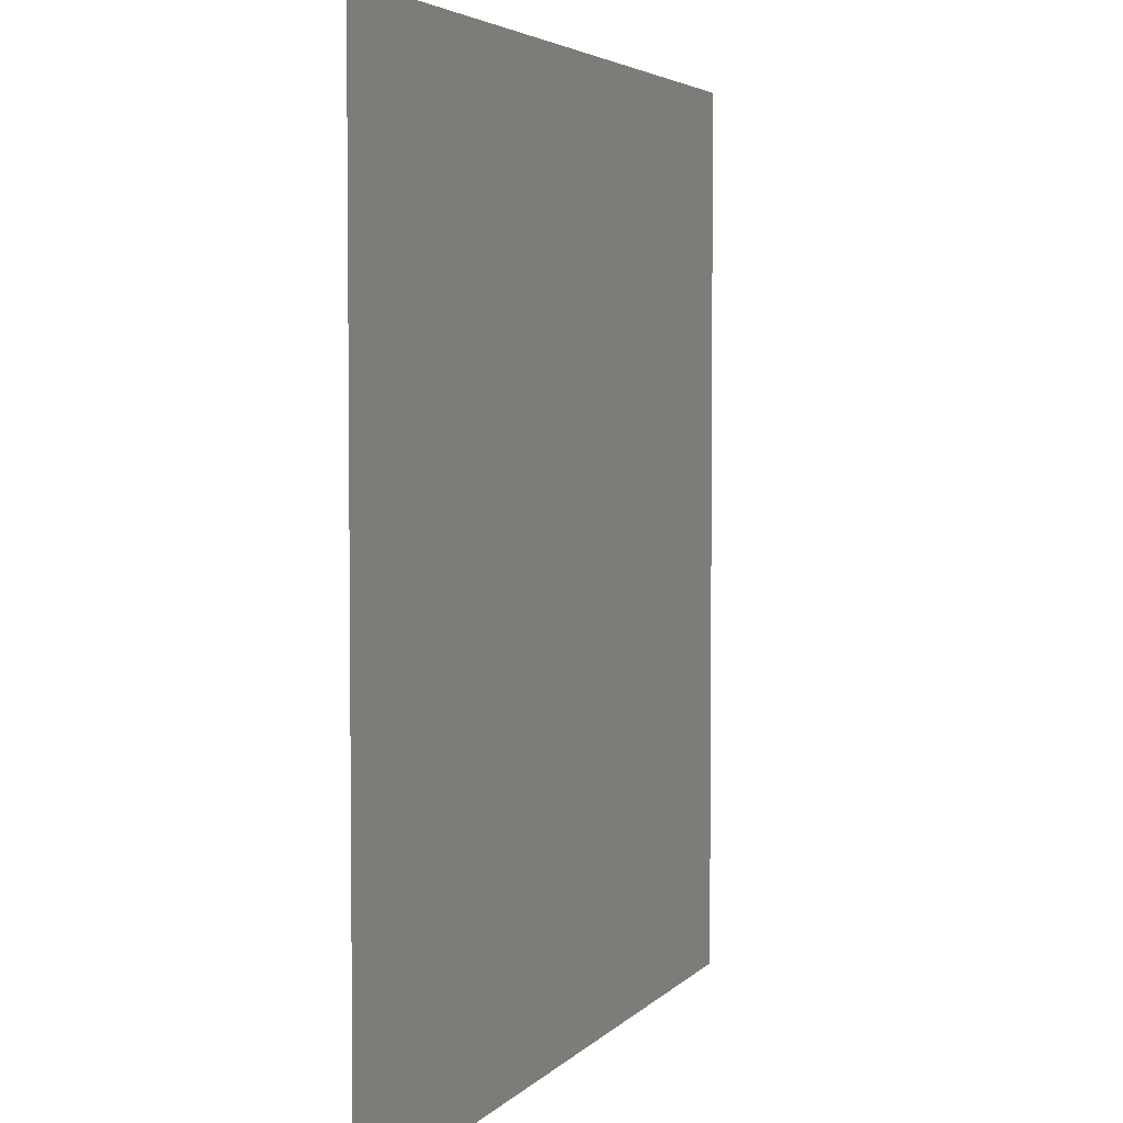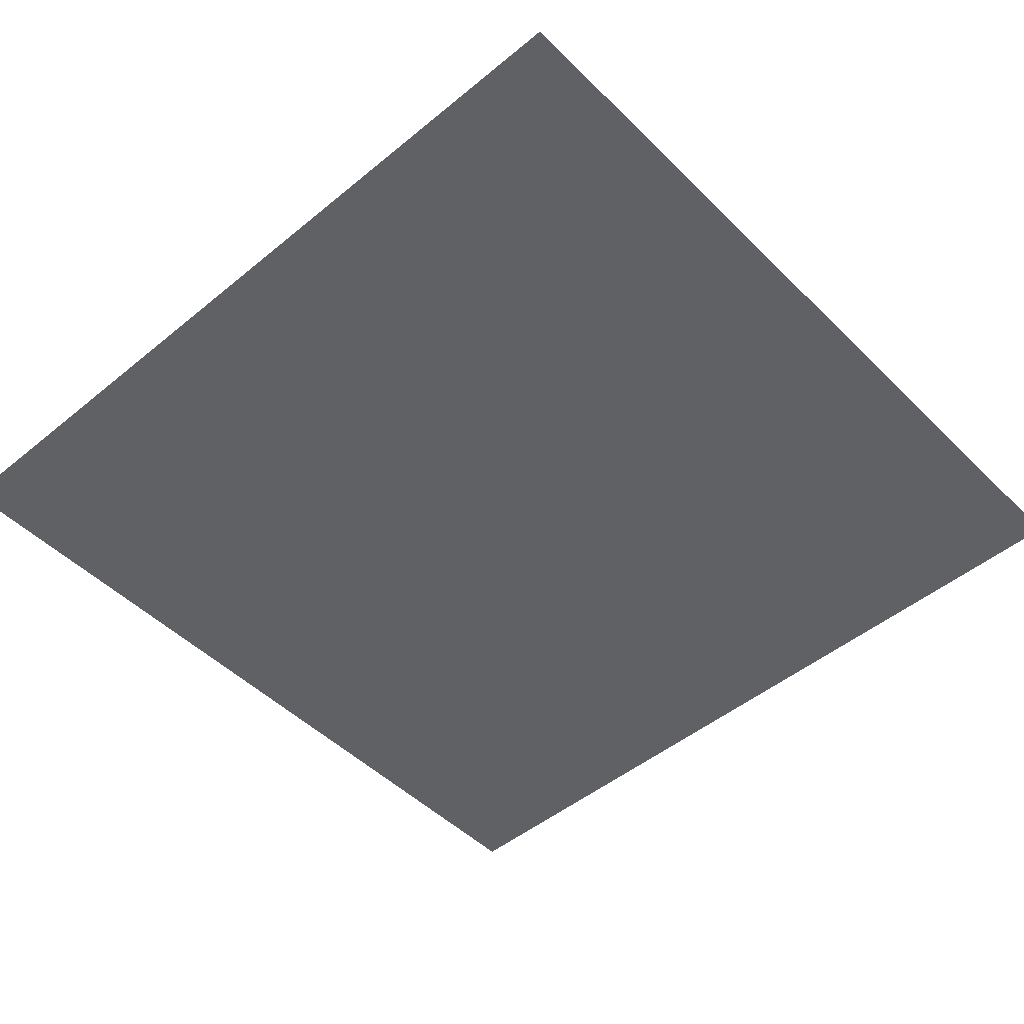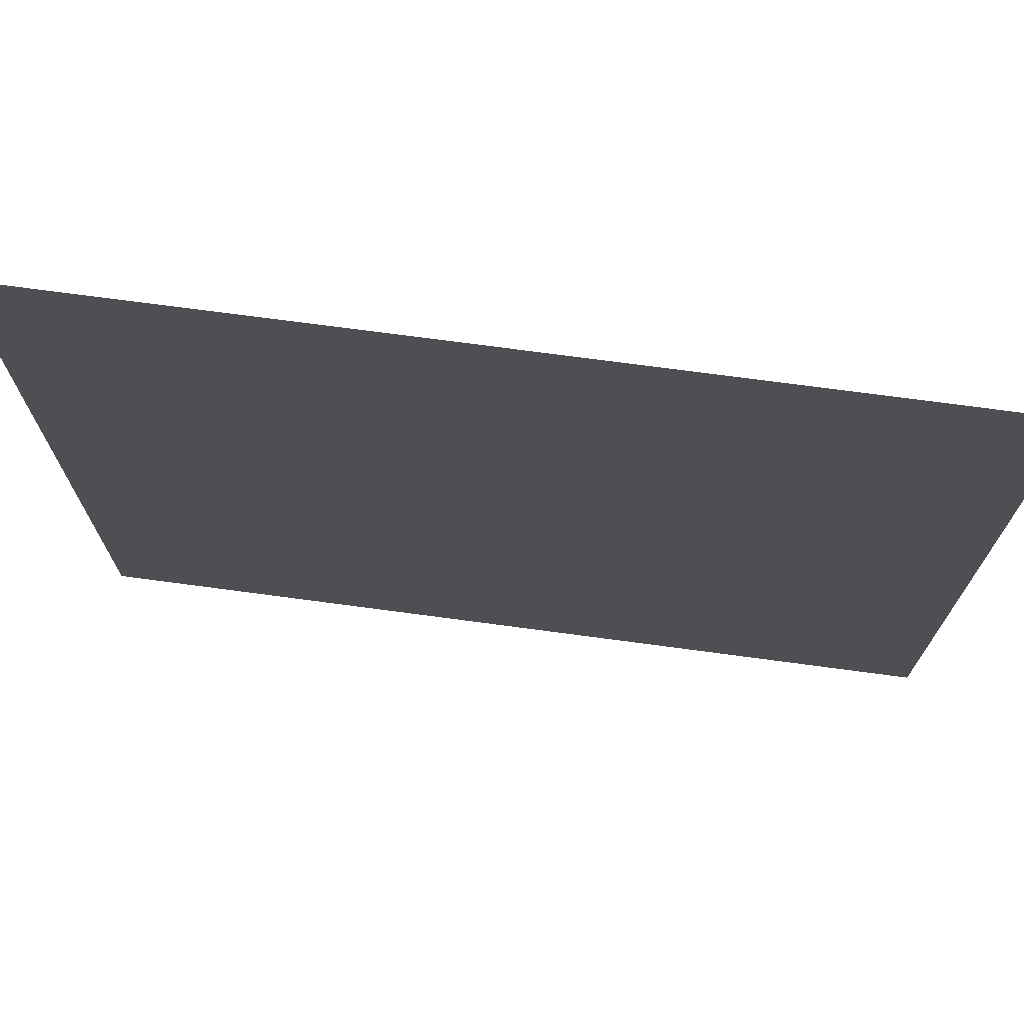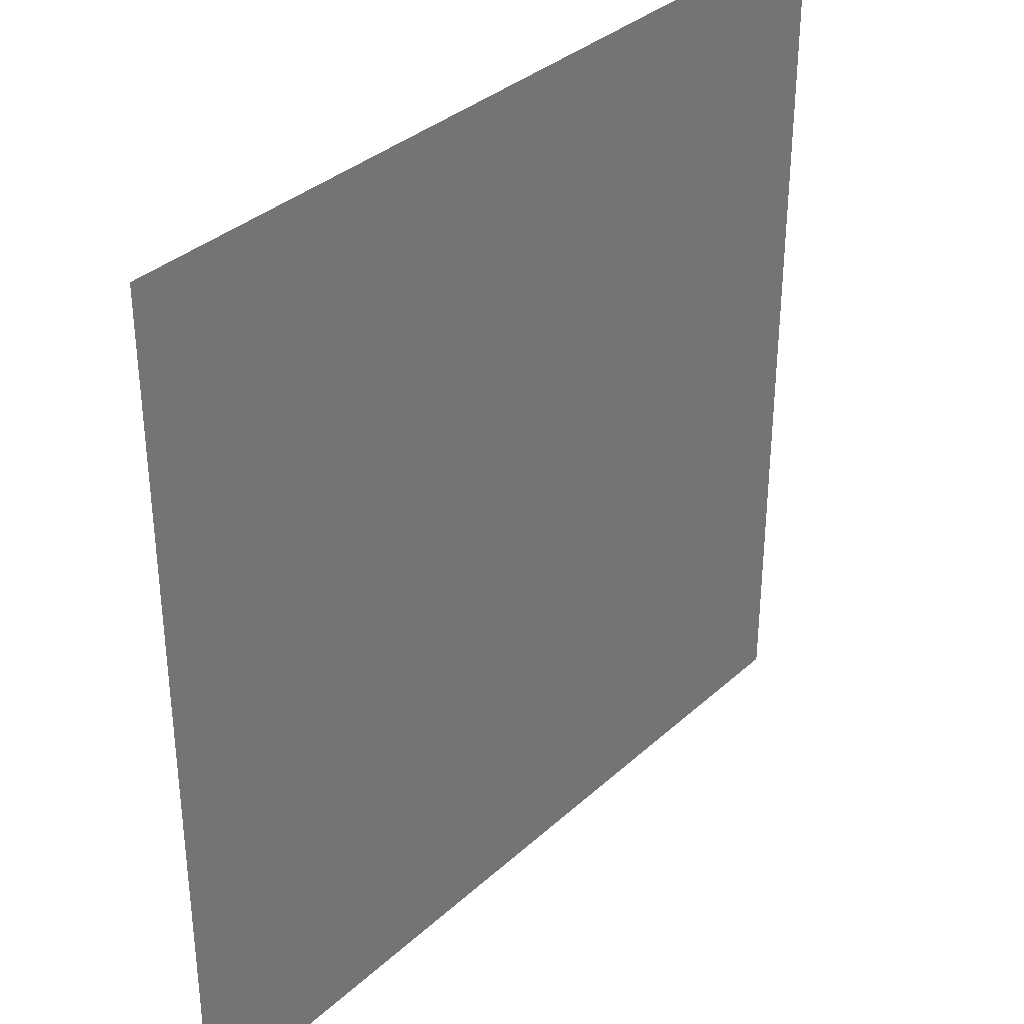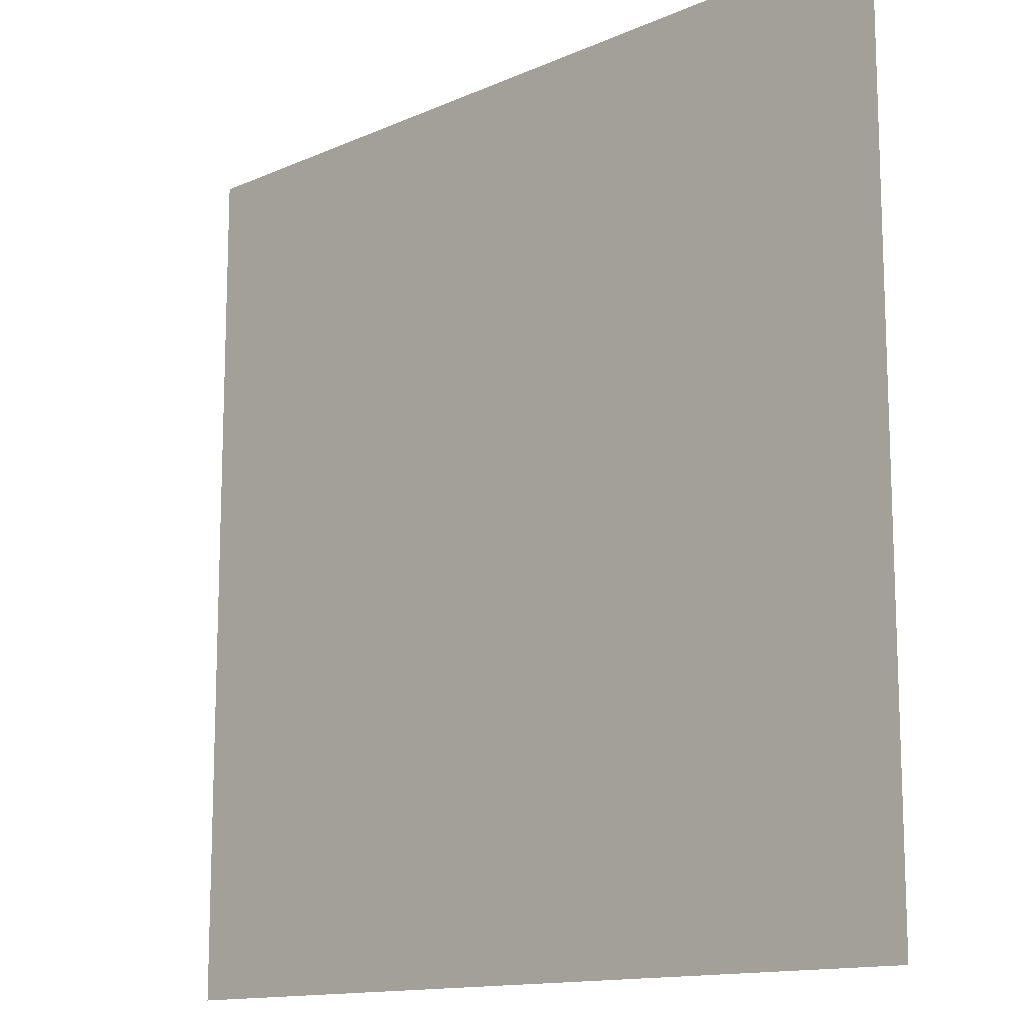
<metadata>
{"format":"obj","ext":"obj","renderer":"f3d","projection":"perspective","resolution":1024,"background":"white","views":[{"elev":4.0,"azim":-69.9,"up":"+Y"},{"elev":-48.4,"azim":-137.5,"up":"+Z"},{"elev":73.2,"azim":7.6,"up":"+Y"},{"elev":34.7,"azim":-50.2,"up":"+Y"},{"elev":-13.4,"azim":-135.1,"up":"+Y"}]}
</metadata>
<code>
v -384 -256 0
v -416 -256 0
v -416 -224 0
v -384 -224 0
g TANK_mesh_0034
f 1 2 3 4

</code>
